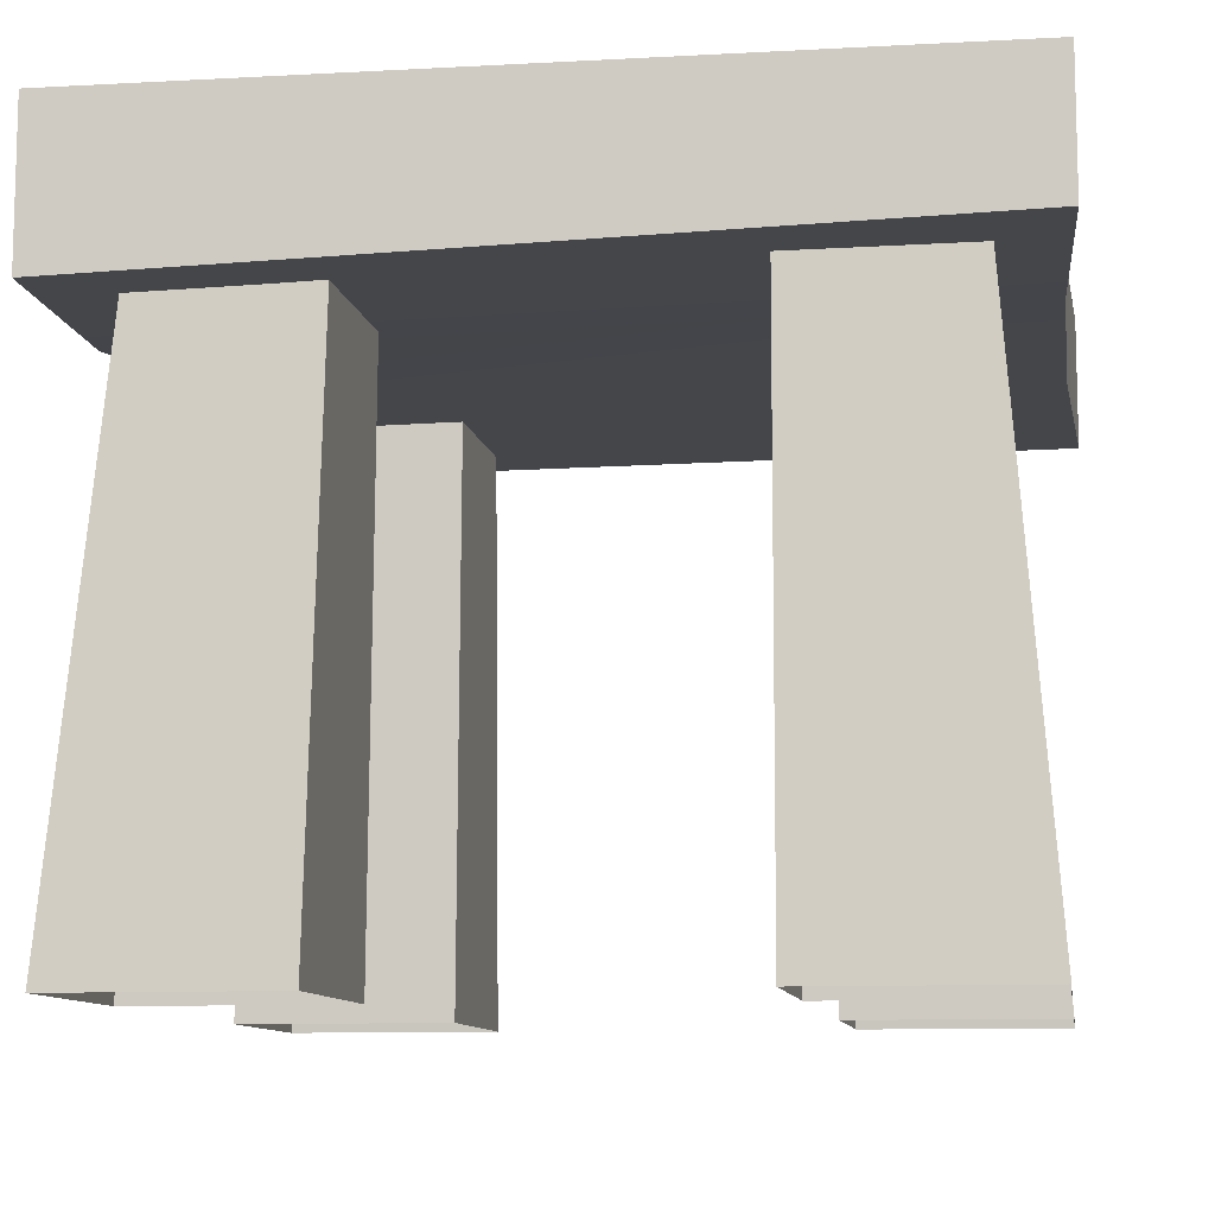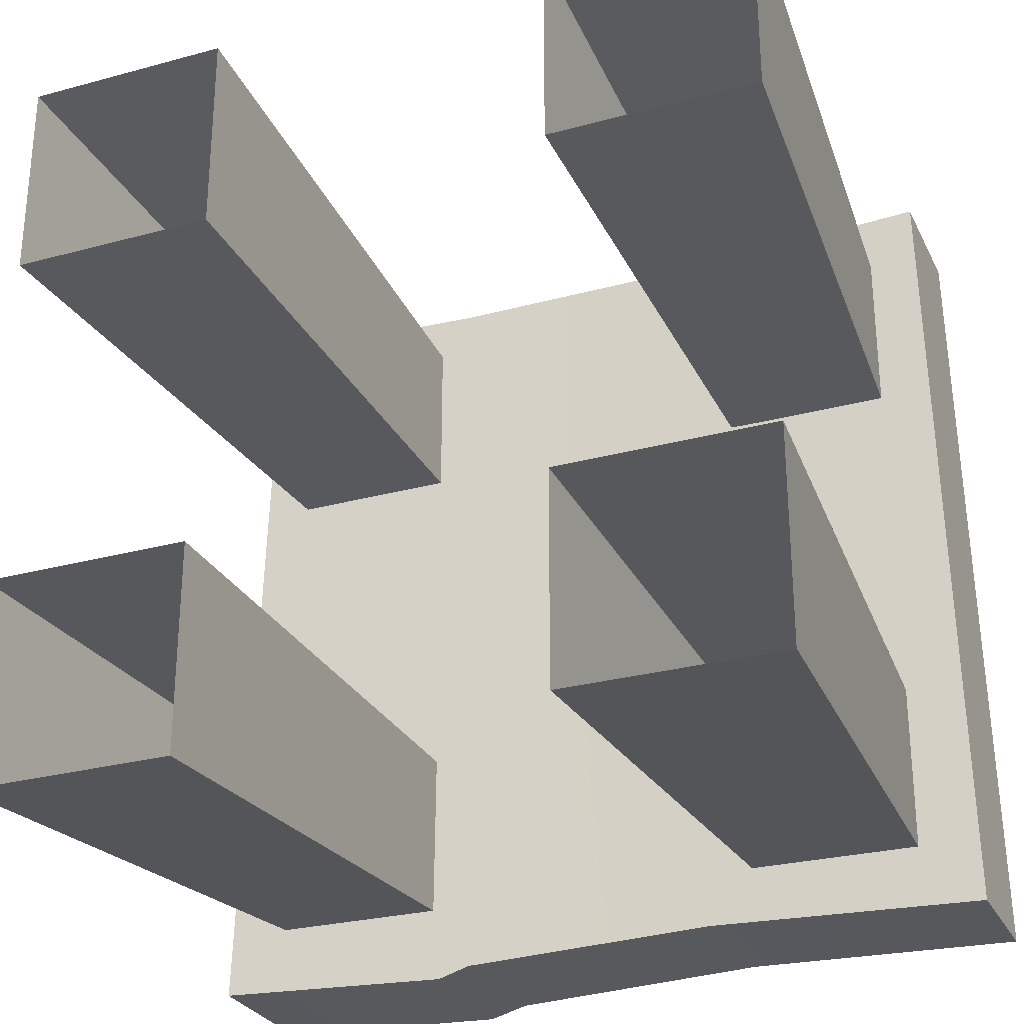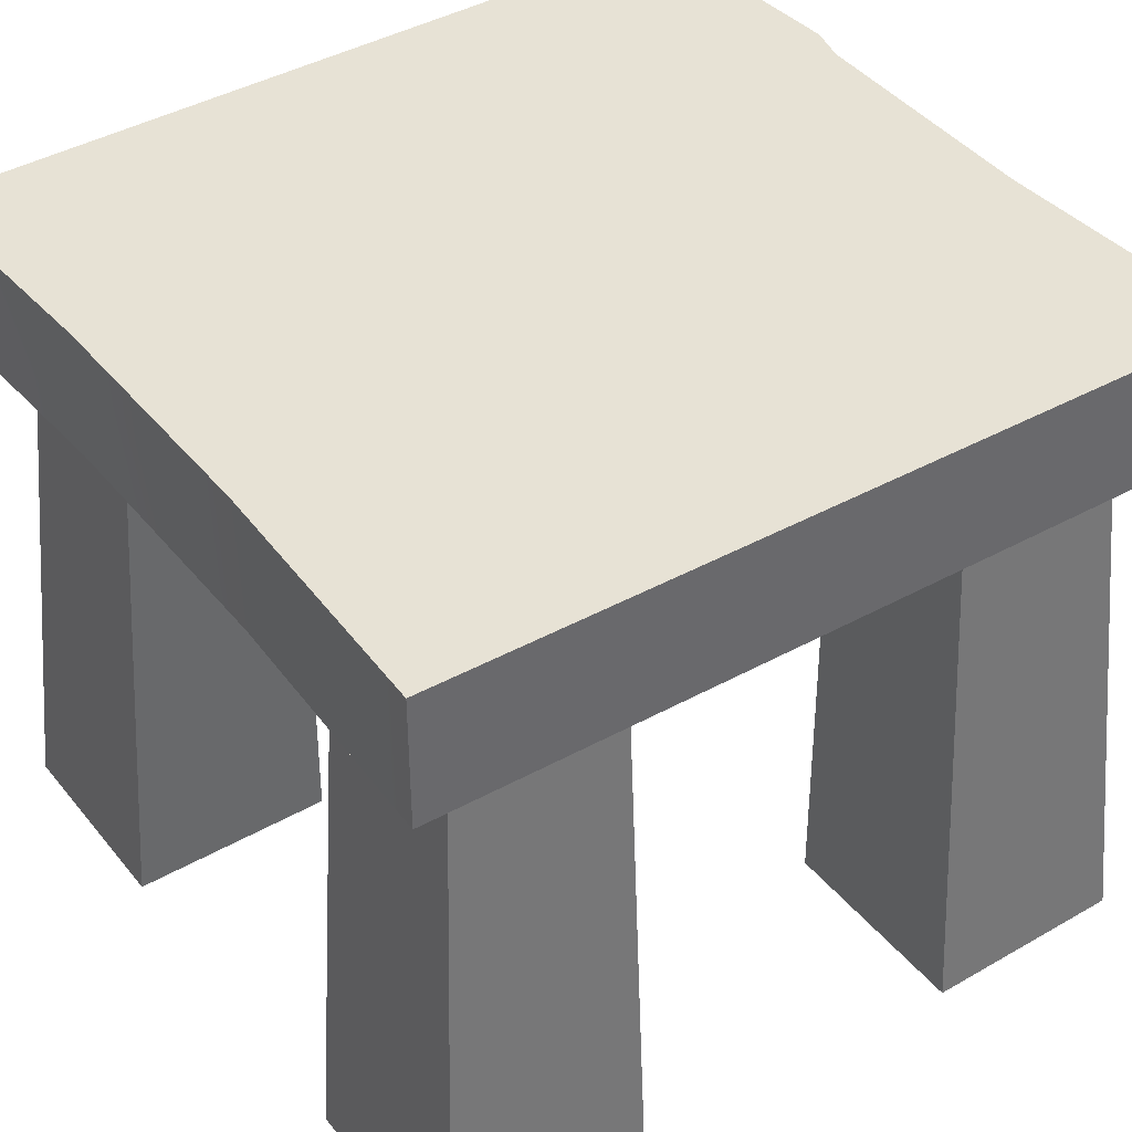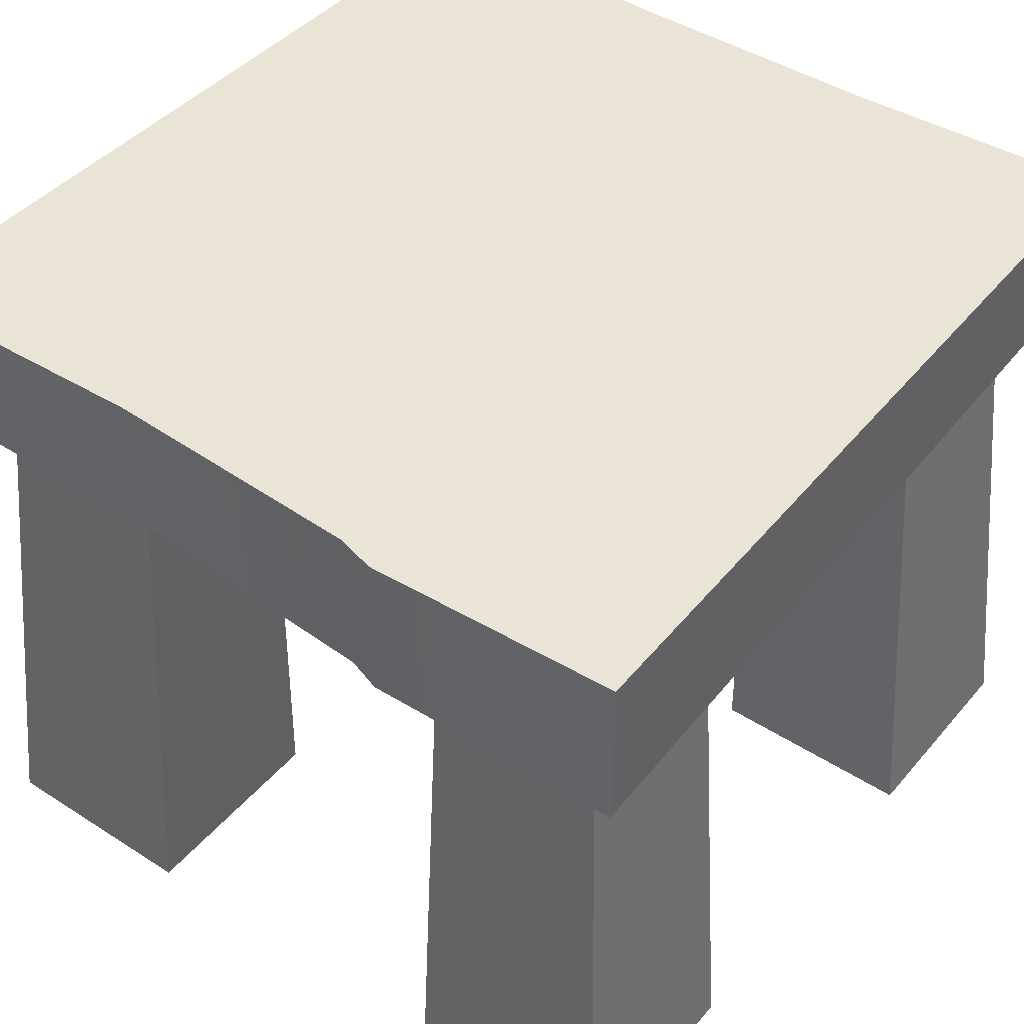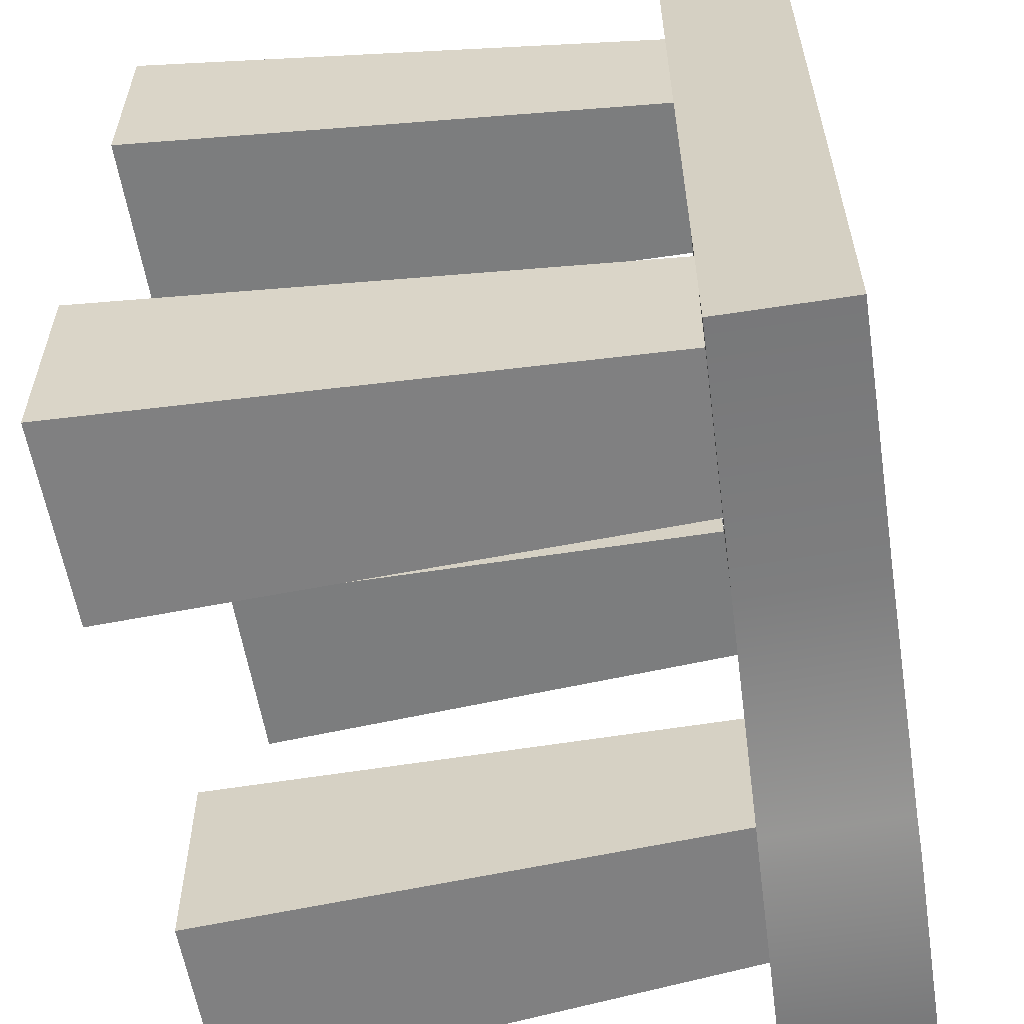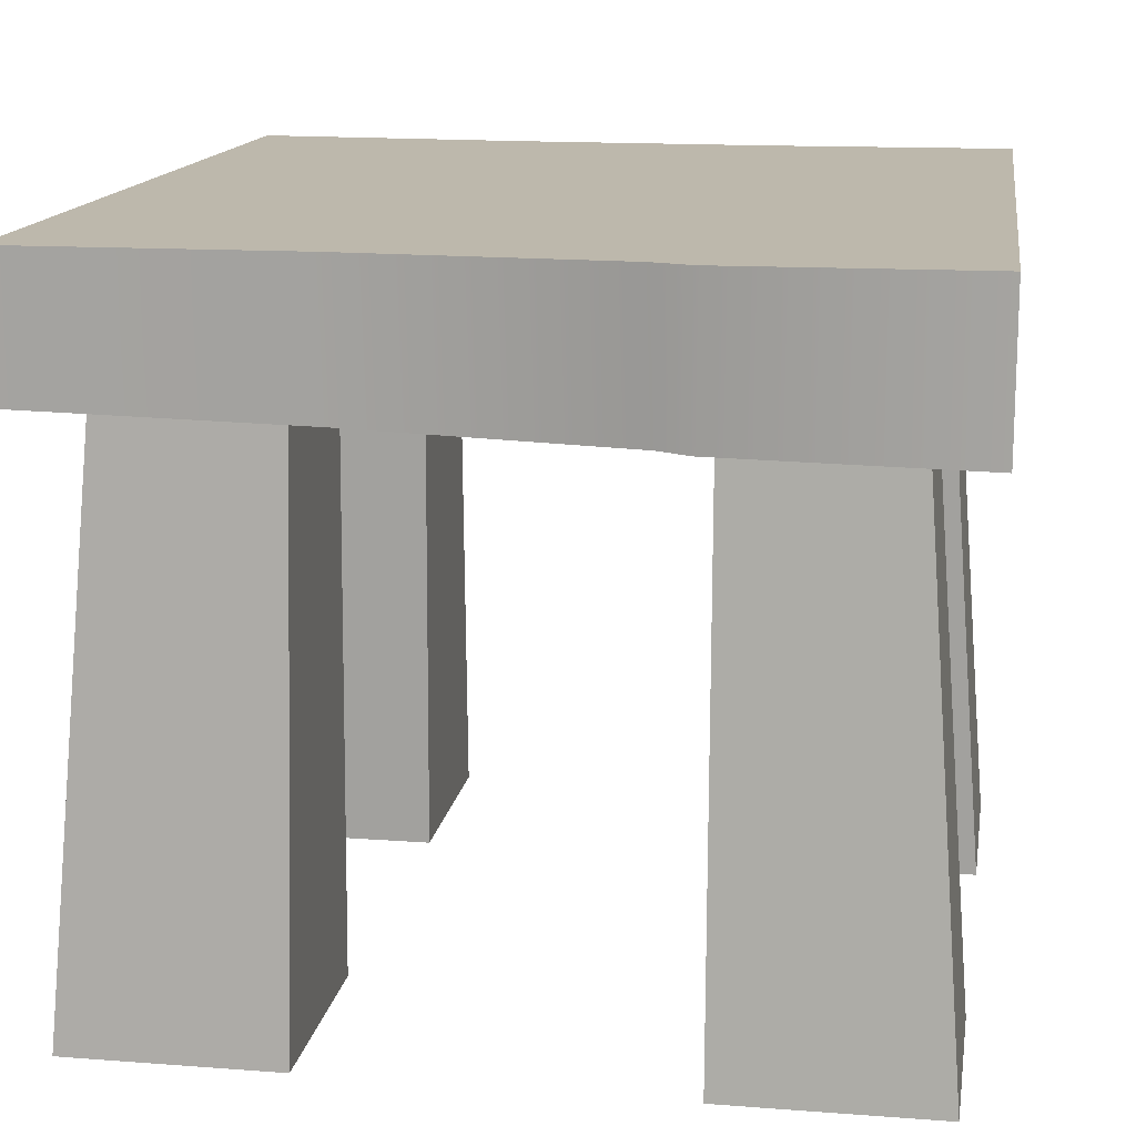
<metadata>
{"format":"obj","ext":"obj","renderer":"f3d","projection":"perspective","resolution":1024,"background":"white","views":[{"elev":-10.3,"azim":-81.2,"up":"+Y"},{"elev":-28.5,"azim":22.2,"up":"+Z"},{"elev":40.3,"azim":54.9,"up":"+Y"},{"elev":43.9,"azim":-142.9,"up":"+Y"},{"elev":-57.8,"azim":99.1,"up":"+Z"},{"elev":14.9,"azim":-170.7,"up":"+Y"}]}
</metadata>
<code>
v 0.2746 0.4746 -0.2701
v 0.2746 0.3857 -0.2701
v 0.2649 0.3857 0.2791
v 0.2649 0.4746 0.2791
v -0.2746 0.3708 -0.2726
v -0.2746 0.4746 -0.2726
v -0.2649 0.4746 0.2791
v -0.2649 0.3857 0.2791
v -0.1168 0.3796 -0.2277
v -0.1189 0 -0.2568
v -0.1189 0 -0.1152
v -0.1168 0.3796 -0.1131
v -0.2605 0 -0.1152
v -0.2605 0 -0.2568
v -0.2314 0.3796 -0.2277
v -0.2314 0.3796 -0.1131
v -0.1189 0 -0.1152
v -0.2605 0 -0.1152
v -0.2314 0.3796 -0.1131
v -0.1168 0.3796 -0.1131
v -0.2314 0.3796 -0.2277
v -0.2605 0 -0.2568
v -0.1189 0 -0.2568
v -0.1168 0.3796 -0.2277
v 0.2322 0.3871 -0.1124
v 0.2613 0 -0.1144
v 0.1197 0 -0.1144
v 0.1176 0.3871 -0.1123
v 0.1197 0 -0.256
v 0.2613 0 -0.256
v 0.2322 0.3871 -0.2269
v 0.1176 0.3871 -0.2269
v 0.1197 0 -0.1144
v 0.1197 0 -0.256
v 0.1176 0.3871 -0.2269
v 0.1176 0.3871 -0.1123
v 0.2322 0.3871 -0.2269
v 0.2613 0 -0.256
v 0.2613 0 -0.1144
v 0.2322 0.3871 -0.1124
v 0.1168 0.3871 0.2366
v 0.1189 0 0.2658
v 0.1189 0 0.1242
v 0.1168 0.3871 0.1221
v 0.2605 0 0.1242
v 0.2605 0 0.2658
v 0.2314 0.3871 0.2366
v 0.2314 0.3871 0.1221
v 0.1189 0 0.1242
v 0.2605 0 0.1242
v 0.2314 0.3871 0.1221
v 0.1168 0.3871 0.1221
v 0.2314 0.3871 0.2366
v 0.2605 0 0.2658
v 0.1189 0 0.2658
v 0.1168 0.3871 0.2366
v -0.2322 0.3796 0.1213
v -0.2613 0 0.1234
v -0.1197 0 0.1234
v -0.1176 0.3796 0.1213
v -0.1197 0 0.265
v -0.2613 0 0.265
v -0.2322 0.3796 0.2359
v -0.1176 0.3796 0.2359
v -0.1197 0 0.1234
v -0.1197 0 0.265
v -0.1176 0.3796 0.2359
v -0.1176 0.3796 0.1213
v -0.2322 0.3796 0.2359
v -0.2613 0 0.265
v -0.2613 0 0.1234
v -0.2322 0.3796 0.1213
v -0.2746 0.3708 -0.2726
v -0.2649 0.3857 0.2791
v -0.0977 0.3857 0.2718
v -0.1112 0.3751 -0.2791
v -0.0893 0.3759 -0.2721
v 0.0865 0.3806 -0.2647
v 0.0877 0.3857 0.2718
v 0.2746 0.3857 -0.2701
v 0.2649 0.3857 0.2791
v -0.2746 0.4746 -0.2726
v -0.2746 0.3708 -0.2726
v -0.1112 0.3751 -0.2791
v -0.112 0.4746 -0.2791
v -0.0893 0.3759 -0.2721
v -0.0863 0.4746 -0.2721
v 0.0865 0.3806 -0.2647
v 0.089 0.4746 -0.2647
v 0.2746 0.3857 -0.2701
v 0.2746 0.4746 -0.2701
v 0.0877 0.3857 0.2718
v 0.0842 0.4746 0.2718
v 0.2649 0.4746 0.2791
v 0.2649 0.3857 0.2791
v -0.0926 0.4746 0.2718
v -0.0977 0.3857 0.2718
v -0.2649 0.4746 0.2791
v -0.2649 0.3857 0.2791
v -0.0926 0.4746 0.2718
v -0.2649 0.4746 0.2791
v -0.2746 0.4746 -0.2726
v -0.112 0.4746 -0.2791
v -0.0863 0.4746 -0.2721
v 0.089 0.4746 -0.2647
v 0.0842 0.4746 0.2718
v 0.2649 0.4746 0.2791
v 0.2746 0.4746 -0.2701
g Chair_Wooden_01_6661_90
f 1 3 2
f 1 4 3
f 5 7 6
f 5 8 7
f 9 11 10
f 9 12 11
f 13 15 14
f 13 16 15
f 17 19 18
f 17 20 19
f 21 23 22
f 21 24 23
f 25 27 26
f 25 28 27
f 29 31 30
f 29 32 31
f 33 35 34
f 33 36 35
f 37 39 38
f 37 40 39
f 41 43 42
f 41 44 43
f 45 47 46
f 45 48 47
f 49 51 50
f 49 52 51
f 53 55 54
f 53 56 55
f 57 59 58
f 57 60 59
f 61 63 62
f 61 64 63
f 65 67 66
f 65 68 67
f 69 71 70
f 69 72 71
f 73 75 74
f 73 76 75
f 75 76 77
f 78 75 77
f 78 79 75
f 79 78 80
f 79 80 81
f 82 84 83
f 82 85 84
f 85 86 84
f 85 87 86
f 87 88 86
f 87 89 88
f 89 90 88
f 89 91 90
f 92 94 93
f 92 95 94
f 92 93 96
f 92 96 97
f 96 98 97
f 99 97 98
f 100 102 101
f 100 103 102
f 100 104 103
f 100 105 104
f 100 106 105
f 107 105 106
f 107 108 105

</code>
